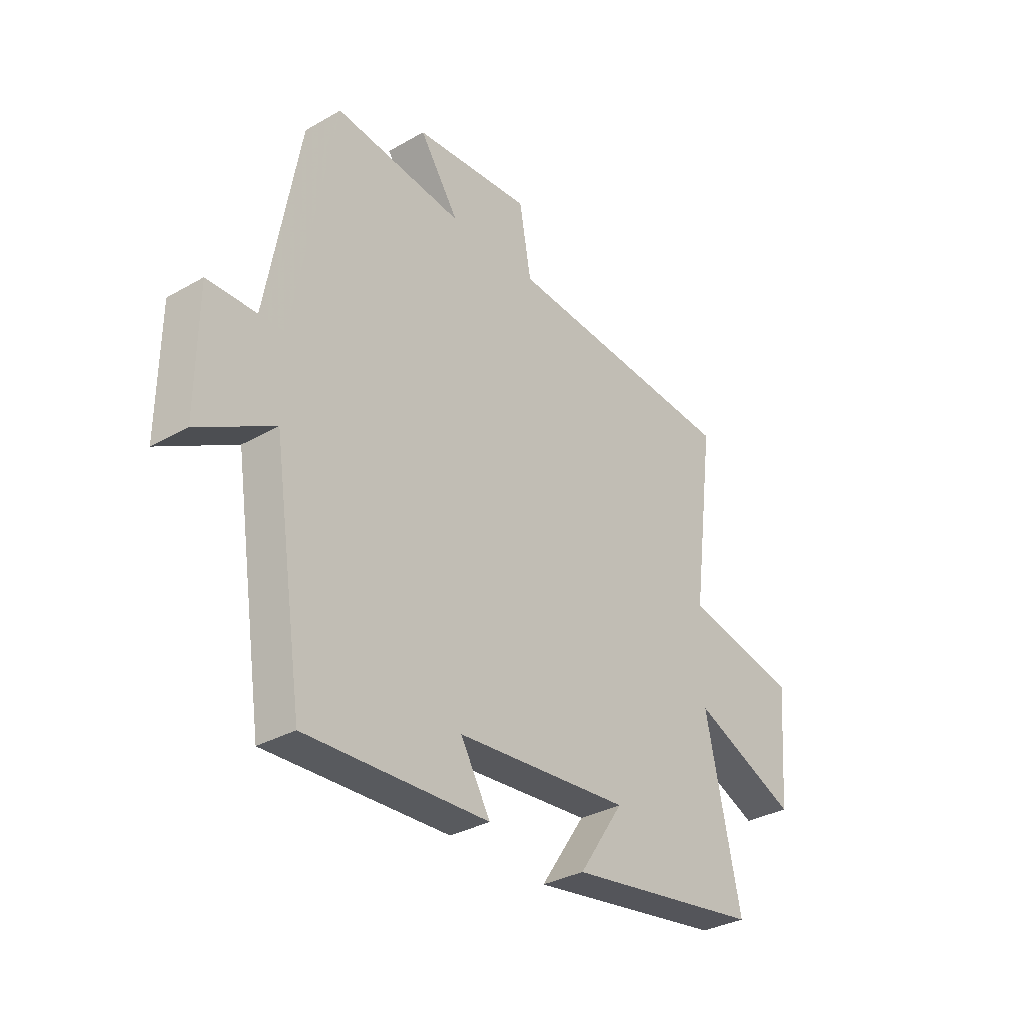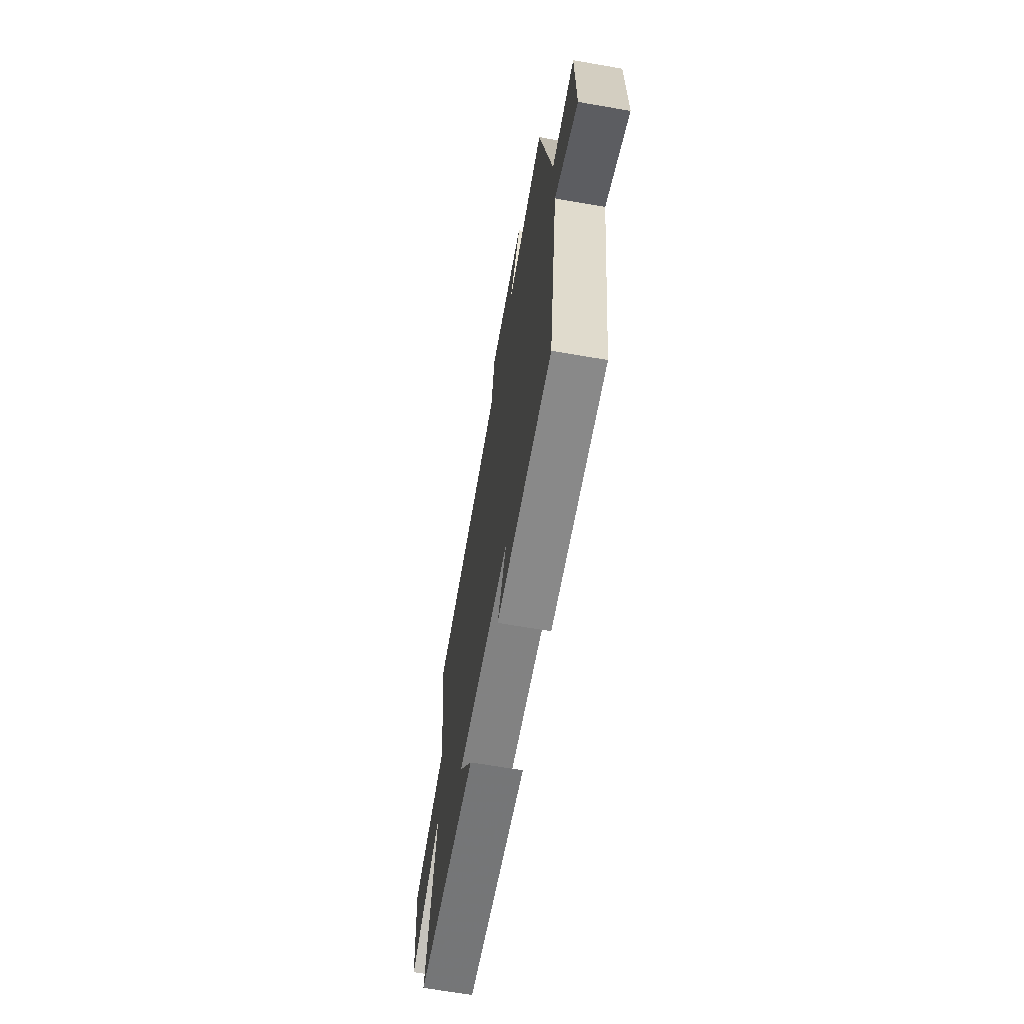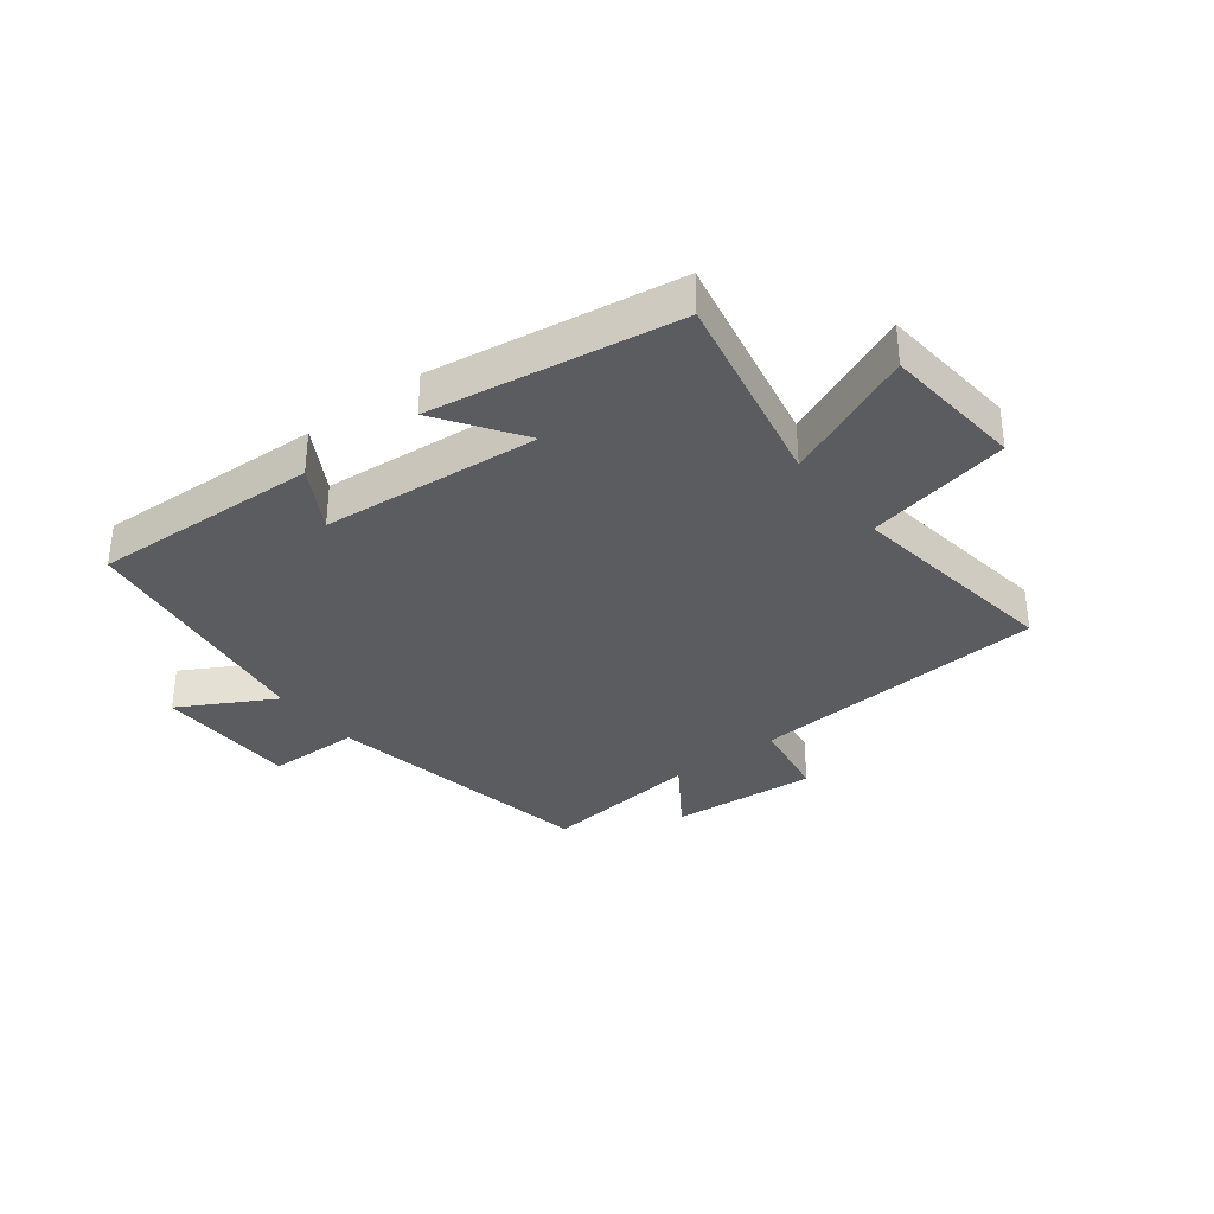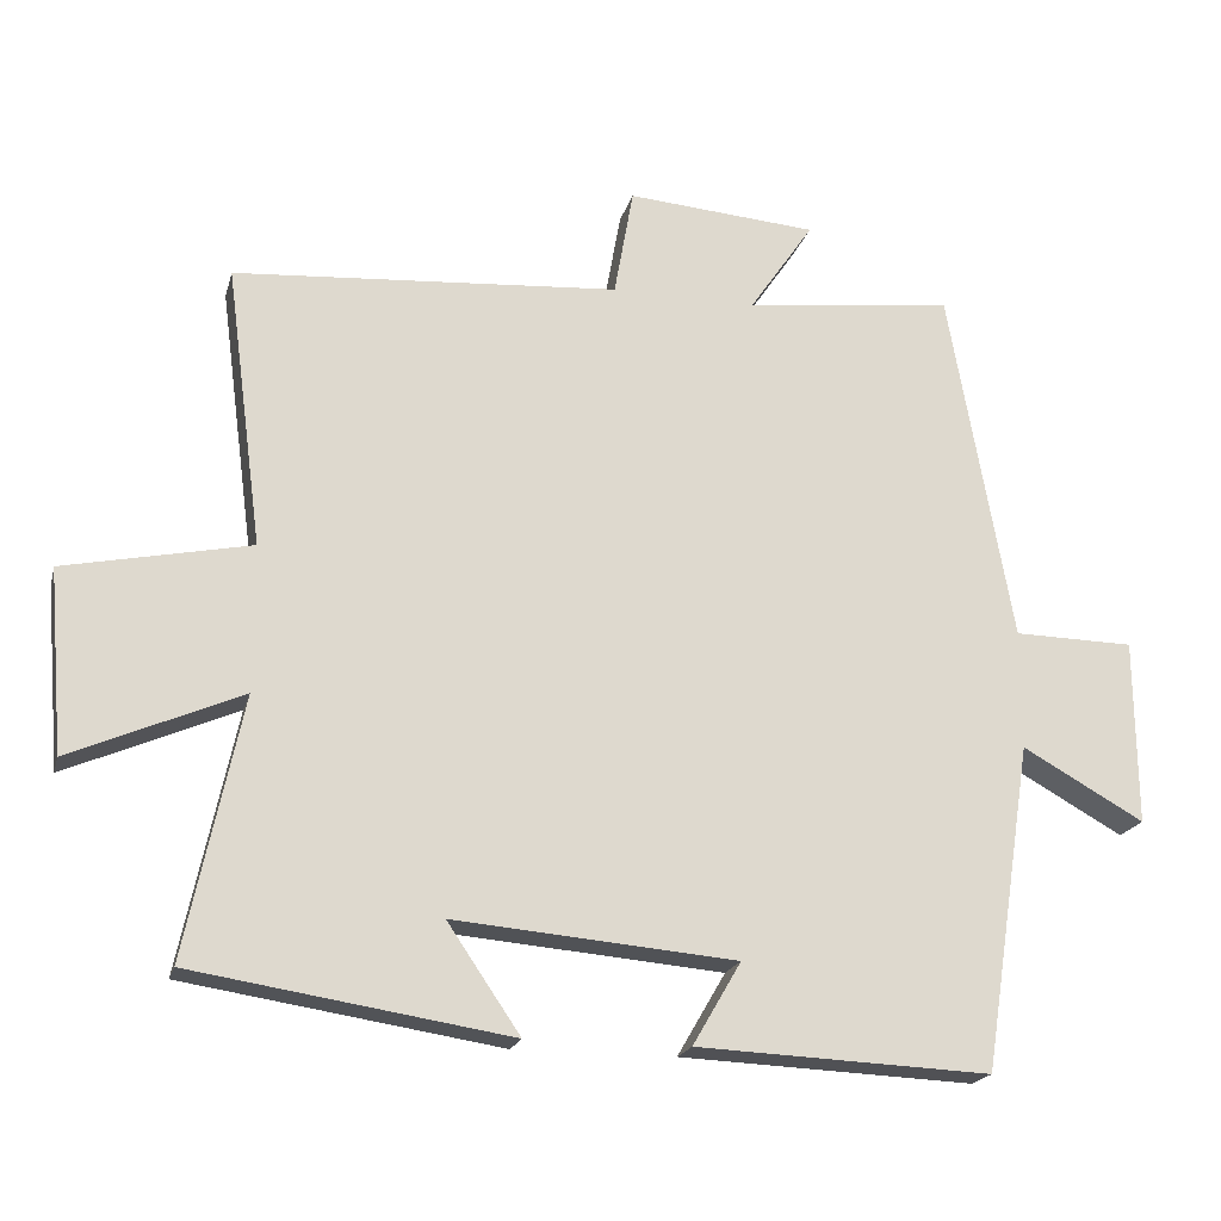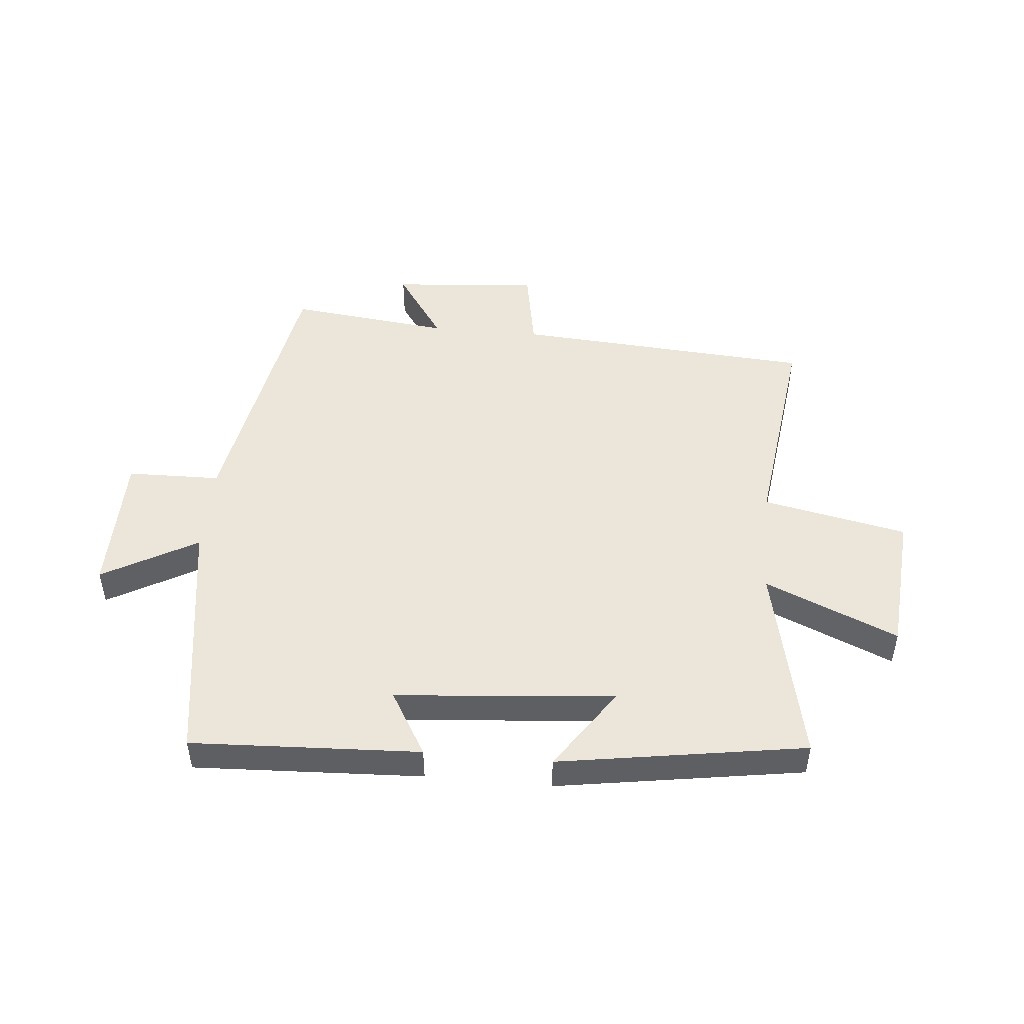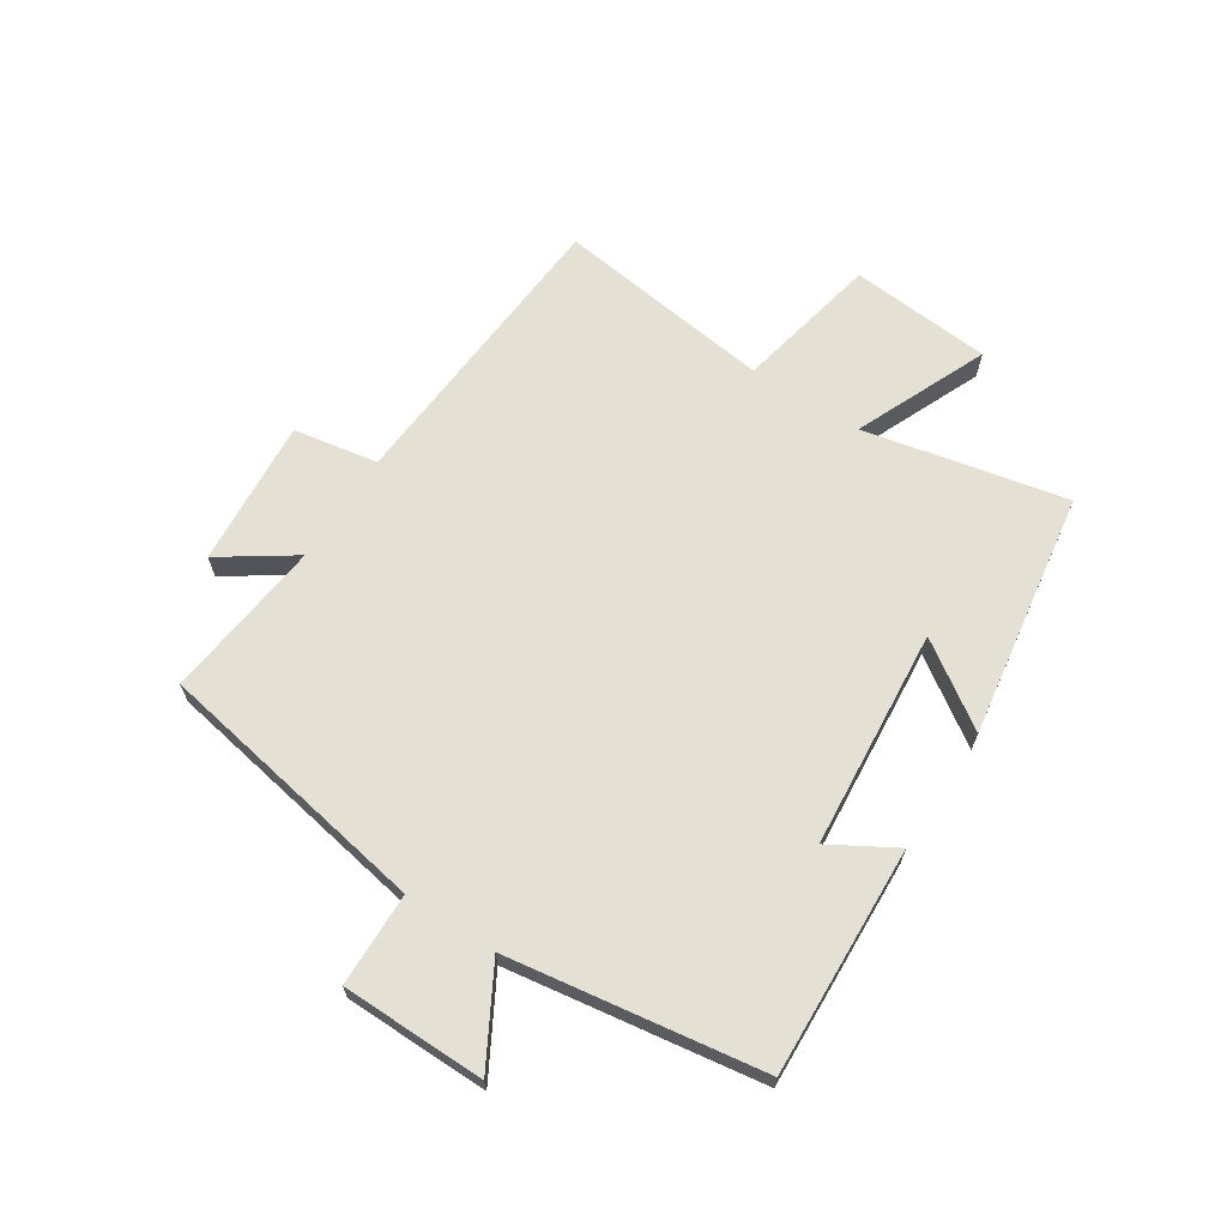
<metadata>
{"format":"obj","ext":"obj","renderer":"f3d","projection":"perspective","resolution":1024,"background":"white","views":[{"elev":-32.9,"azim":128.3,"up":"+Z"},{"elev":-65.7,"azim":80.1,"up":"+Z"},{"elev":-33.8,"azim":-142.1,"up":"+Y"},{"elev":-19.6,"azim":-13.9,"up":"+Z"},{"elev":48.2,"azim":-174.8,"up":"+Y"},{"elev":66.1,"azim":123.0,"up":"+Y"}]}
</metadata>
<code>
v -0.573 0.07 -0.435
v -0.5 0.07 -0.095
v -0.723 0.07 -0.191
v -0.743 0.07 0.047
v -0.5 0.07 0.097
v -0.548 0.07 0.464
v -0.045 0.07 0.5
v -0.02 0.07 0.642
v 0.228 0.07 0.622
v 0.145 0.07 0.5
v 0.417 0.07 0.531
v 0.5 0.07 0.065
v 0.657 0.07 0.062
v 0.659 0.07 -0.18
v 0.5 0.07 -0.091
v 0.435 0.07 -0.517
v 0.051 0.07 -0.5
v 0.114 0.07 -0.392
v -0.254 0.07 -0.36
v -0.159 0.07 -0.5
v -0.573 0 -0.435
v -0.5 0 -0.095
v -0.723 0 -0.191
v -0.743 0 0.047
v -0.5 0 0.097
v -0.548 0 0.464
v -0.045 0 0.5
v -0.02 0 0.642
v 0.228 0 0.622
v 0.145 0 0.5
v 0.417 0 0.531
v 0.5 0 0.065
v 0.657 0 0.062
v 0.659 0 -0.18
v 0.5 0 -0.091
v 0.435 0 -0.517
v 0.051 0 -0.5
v 0.114 0 -0.392
v -0.254 0 -0.36
v -0.159 0 -0.5
f 19 20 1 2
f 18 19 2
f 15 16 17 18
f 15 18 2
f 12 13 14 15
f 12 15 2
f 11 12 2
f 10 11 2
f 7 8 9 10
f 5 6 7 10
f 5 10 2 3
f 3 4 5
f 22 21 40 39
f 22 39 38
f 38 37 36 35
f 22 38 35
f 35 34 33 32
f 22 35 32
f 22 32 31
f 22 31 30
f 30 29 28 27
f 30 27 26 25
f 23 22 30 25
f 25 24 23
f 1 21 22 2
f 2 22 23 3
f 3 23 24 4
f 4 24 25 5
f 5 25 26 6
f 6 26 27 7
f 7 27 28 8
f 8 28 29 9
f 9 29 30 10
f 10 30 31 11
f 11 31 32 12
f 12 32 33 13
f 13 33 34 14
f 14 34 35 15
f 15 35 36 16
f 16 36 37 17
f 17 37 38 18
f 18 38 39 19
f 19 39 40 20
f 20 40 21 1

</code>
